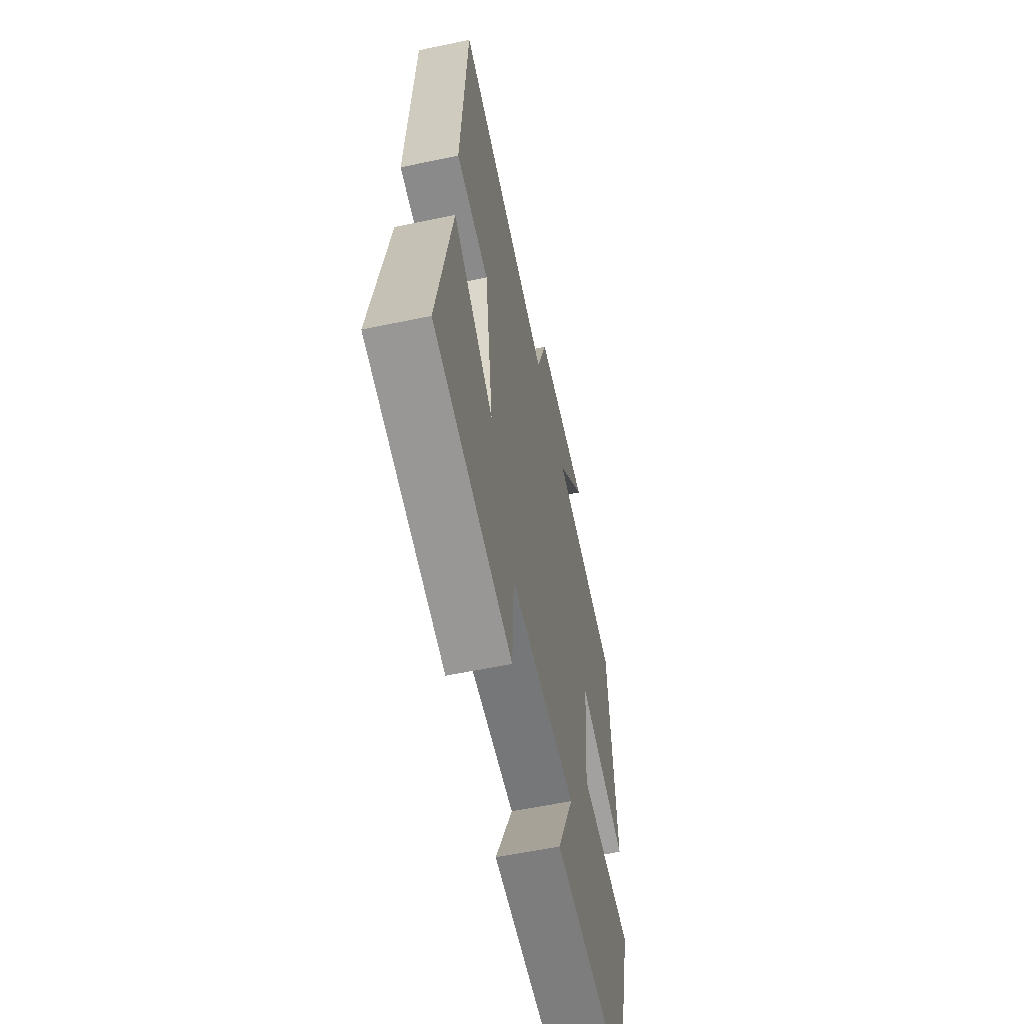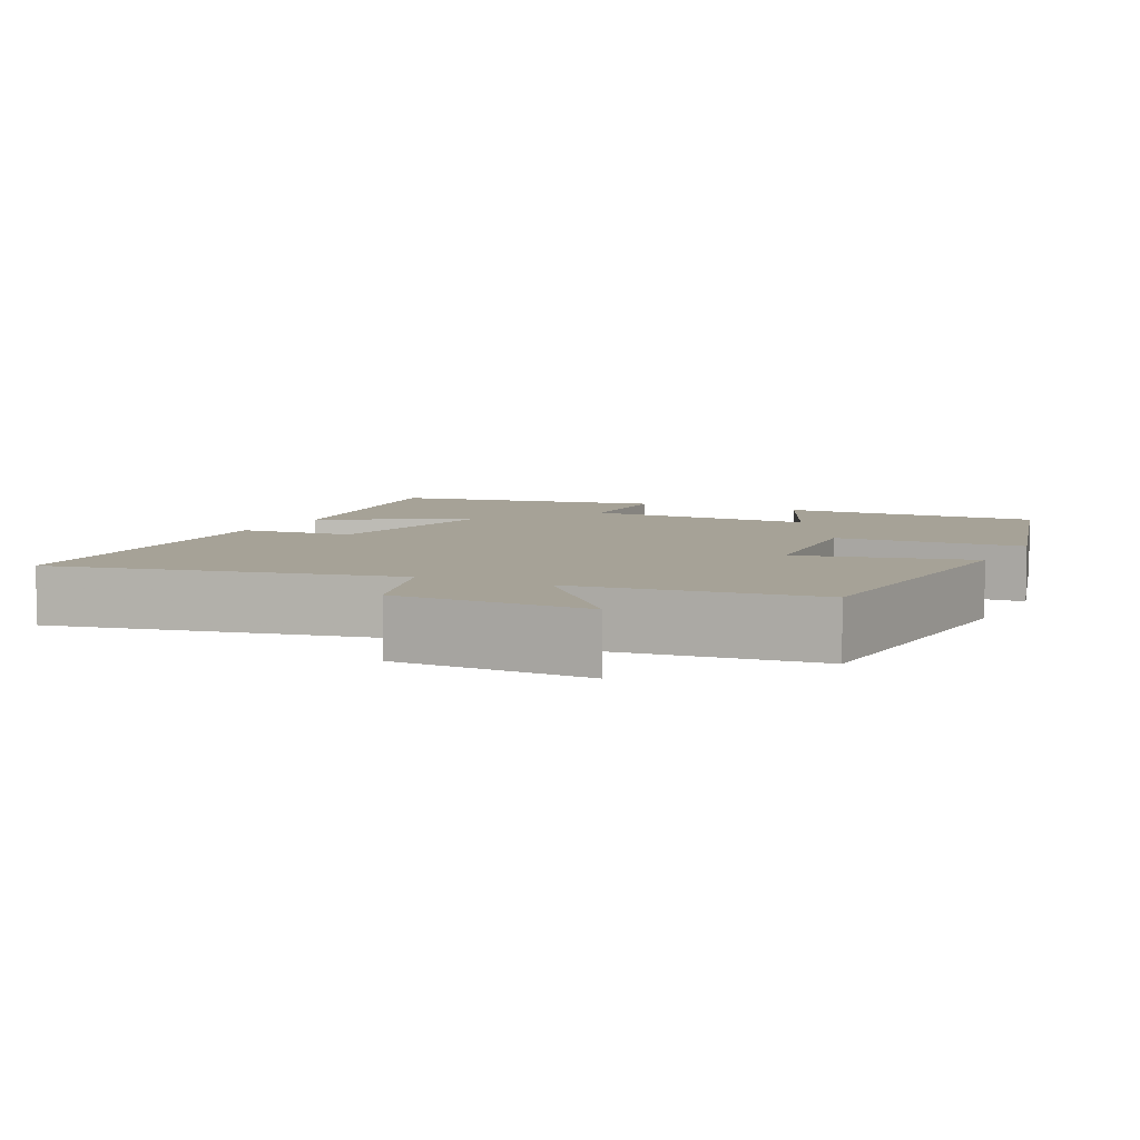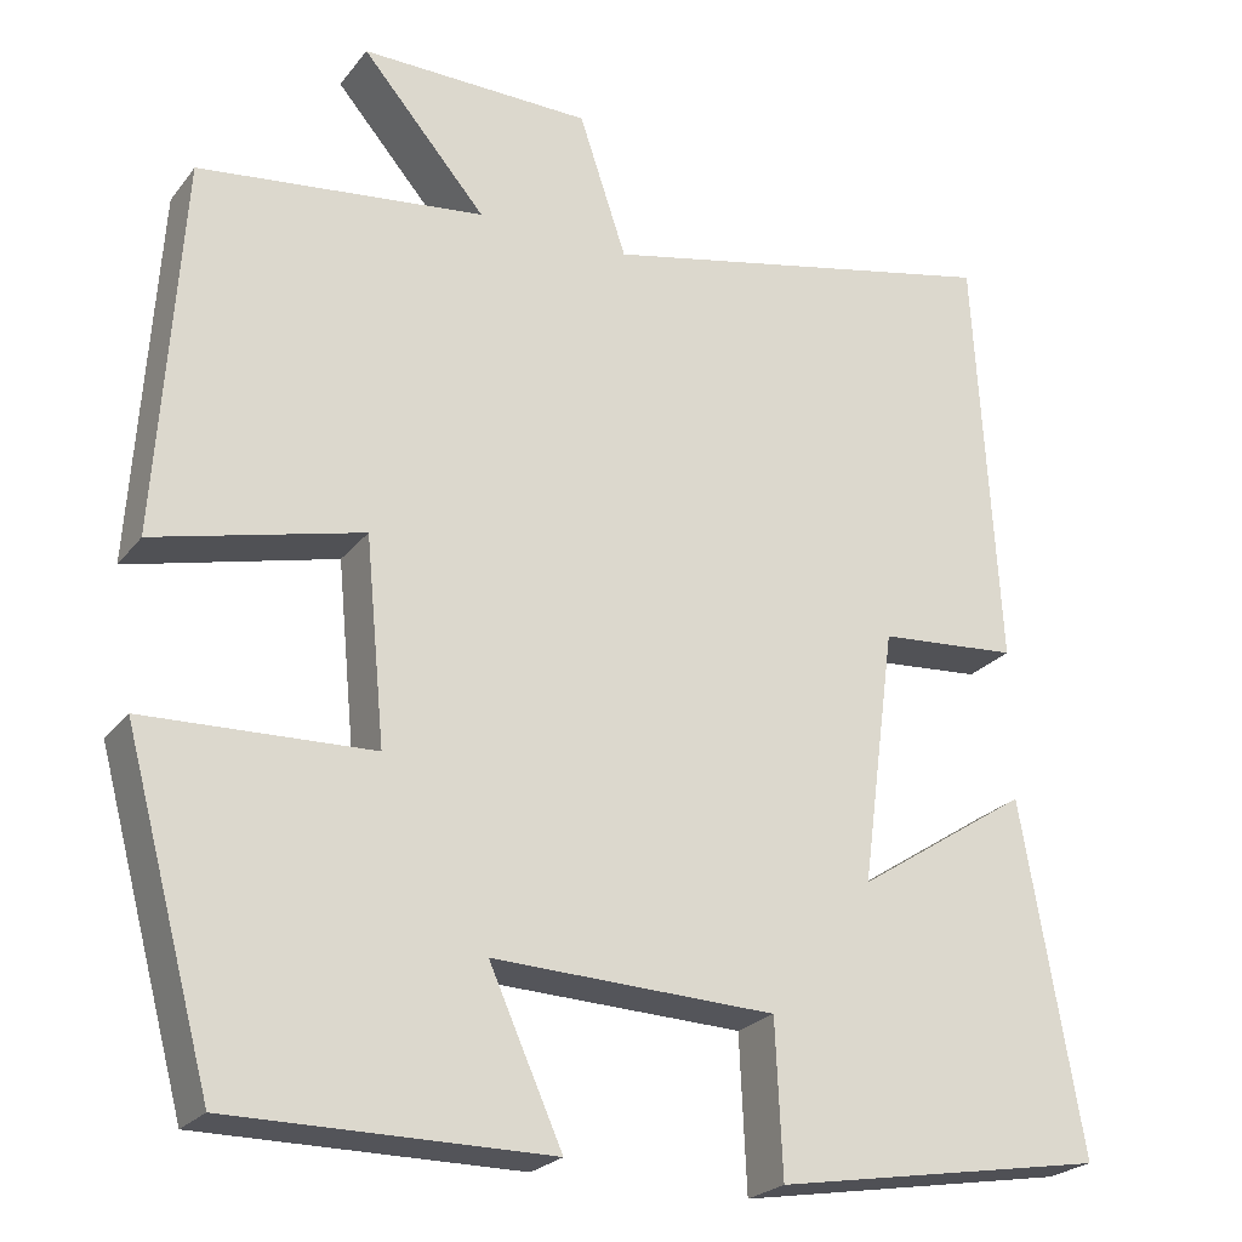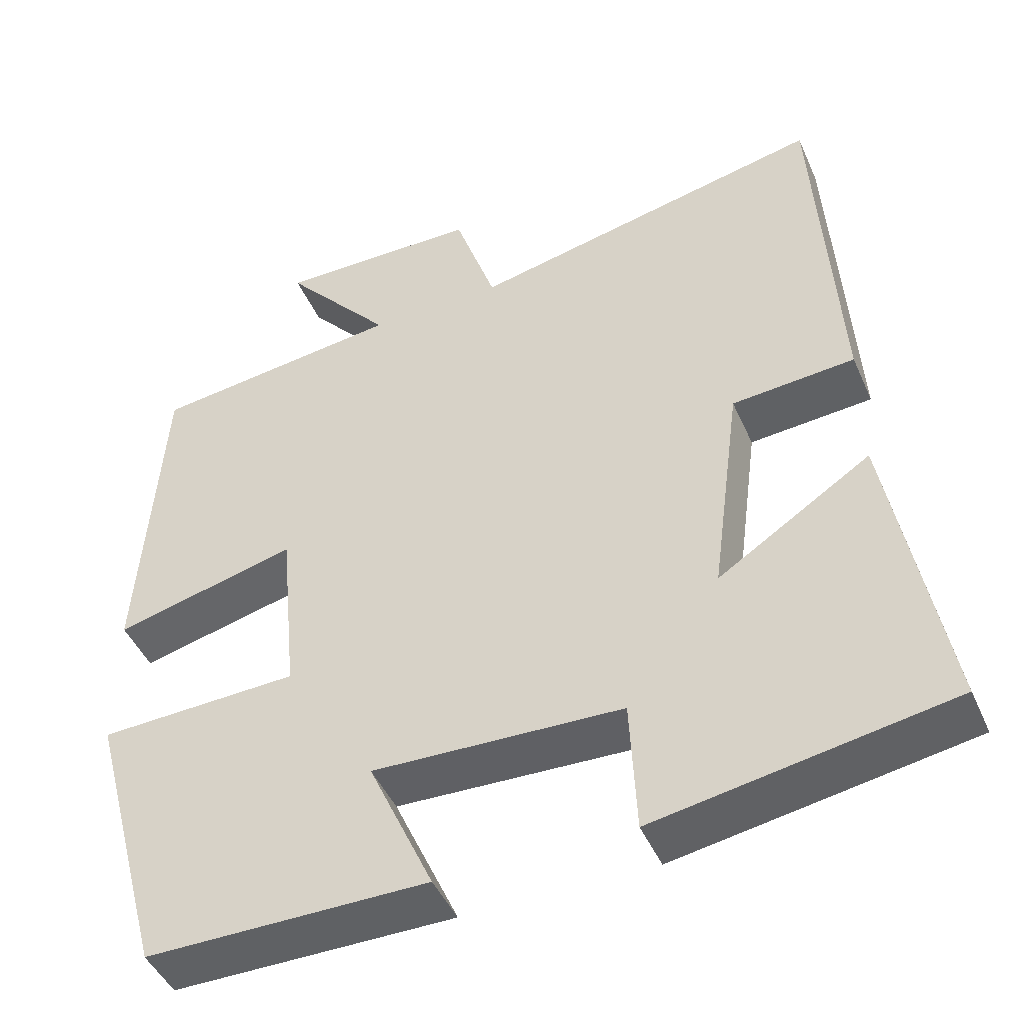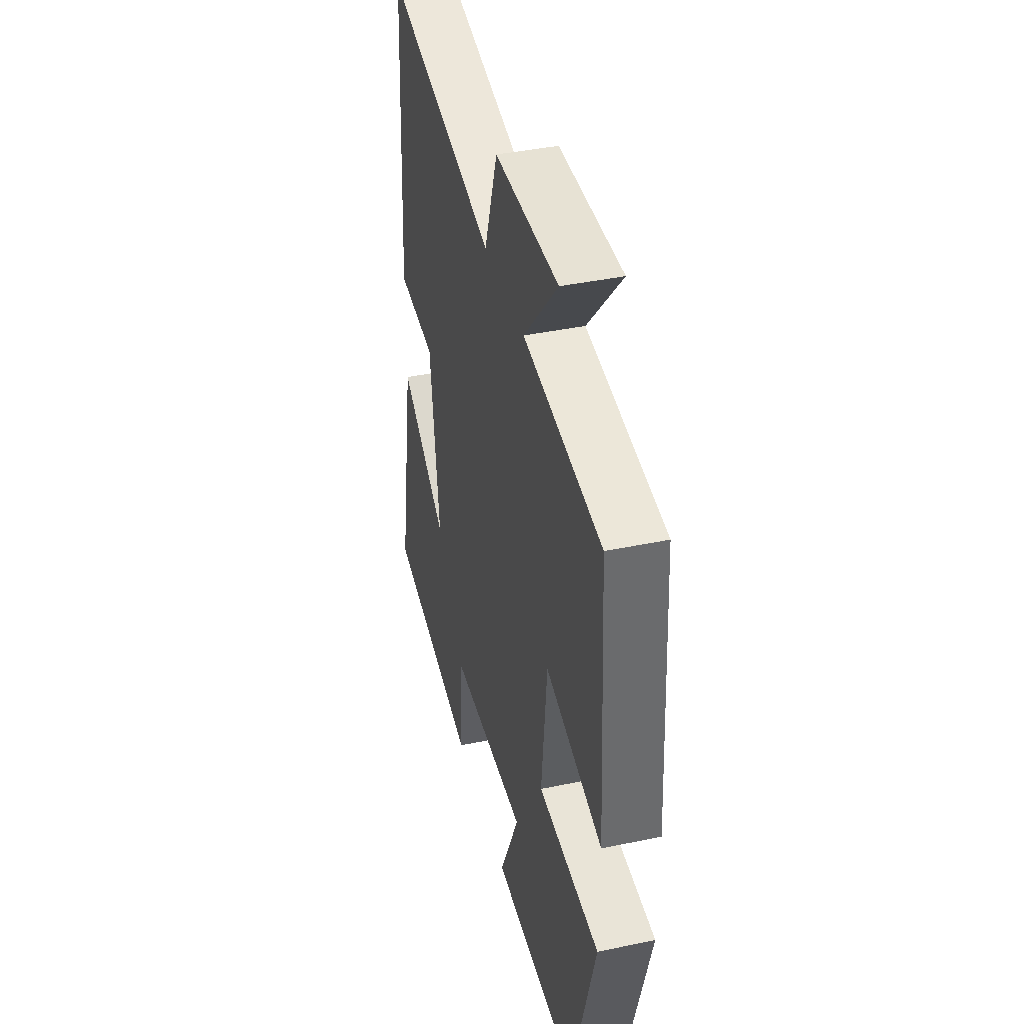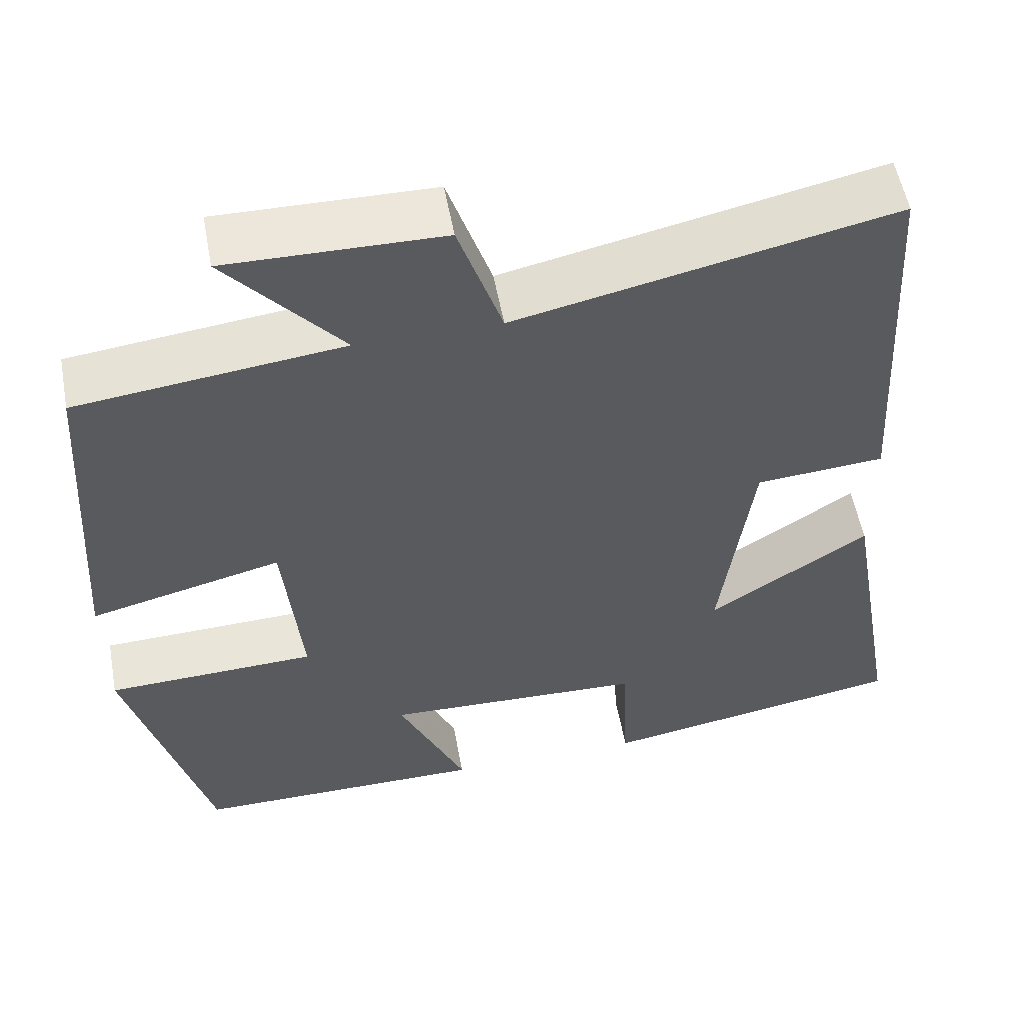
<metadata>
{"format":"obj","ext":"obj","renderer":"f3d","projection":"perspective","resolution":1024,"background":"white","views":[{"elev":-59.2,"azim":-77.9,"up":"+Z"},{"elev":6.4,"azim":26.5,"up":"+Y"},{"elev":-23.8,"azim":151.8,"up":"+Z"},{"elev":-46.0,"azim":-157.0,"up":"+Z"},{"elev":40.9,"azim":75.6,"up":"+Z"},{"elev":55.0,"azim":169.5,"up":"+Z"}]}
</metadata>
<code>
v -0.473 0.07 0.597
v -0.019 0.07 0.5
v 0.034 0.07 0.658
v 0.292 0.07 0.662
v 0.153 0.07 0.5
v 0.473 0.07 0.462
v 0.5 0.07 0.043
v 0.268 0.07 0.1
v 0.246 0.07 -0.128
v 0.5 0.07 -0.137
v 0.402 0.07 -0.5
v 0.046 0.07 -0.5
v 0.128 0.07 -0.317
v -0.188 0.07 -0.329
v -0.196 0.07 -0.5
v -0.568 0.07 -0.437
v -0.5 0.07 -0.046
v -0.306 0.07 -0.172
v -0.344 0.07 0.114
v -0.5 0.07 0.126
v -0.473 0 0.597
v -0.019 0 0.5
v 0.034 0 0.658
v 0.292 0 0.662
v 0.153 0 0.5
v 0.473 0 0.462
v 0.5 0 0.043
v 0.268 0 0.1
v 0.246 0 -0.128
v 0.5 0 -0.137
v 0.402 0 -0.5
v 0.046 0 -0.5
v 0.128 0 -0.317
v -0.188 0 -0.329
v -0.196 0 -0.5
v -0.568 0 -0.437
v -0.5 0 -0.046
v -0.306 0 -0.172
v -0.344 0 0.114
v -0.5 0 0.126
f 19 20 1 2
f 18 19 2
f 15 16 17 18
f 14 15 18
f 13 14 18 2
f 10 11 12 13
f 9 10 13
f 8 9 13 2
f 5 6 7 8
f 5 8 2 3
f 3 4 5
f 22 21 40 39
f 22 39 38
f 38 37 36 35
f 38 35 34
f 22 38 34 33
f 33 32 31 30
f 33 30 29
f 22 33 29 28
f 28 27 26 25
f 23 22 28 25
f 25 24 23
f 1 21 22 2
f 2 22 23 3
f 3 23 24 4
f 4 24 25 5
f 5 25 26 6
f 6 26 27 7
f 7 27 28 8
f 8 28 29 9
f 9 29 30 10
f 10 30 31 11
f 11 31 32 12
f 12 32 33 13
f 13 33 34 14
f 14 34 35 15
f 15 35 36 16
f 16 36 37 17
f 17 37 38 18
f 18 38 39 19
f 19 39 40 20
f 20 40 21 1

</code>
